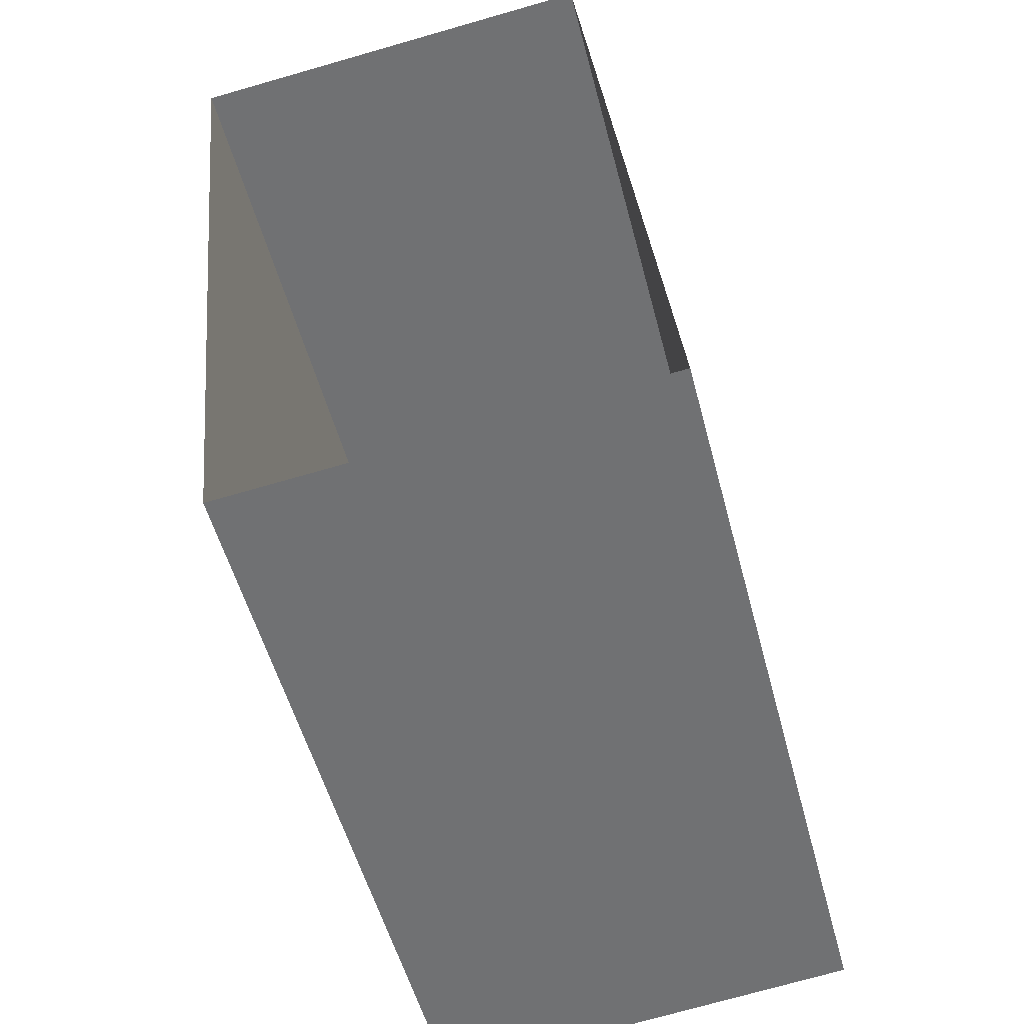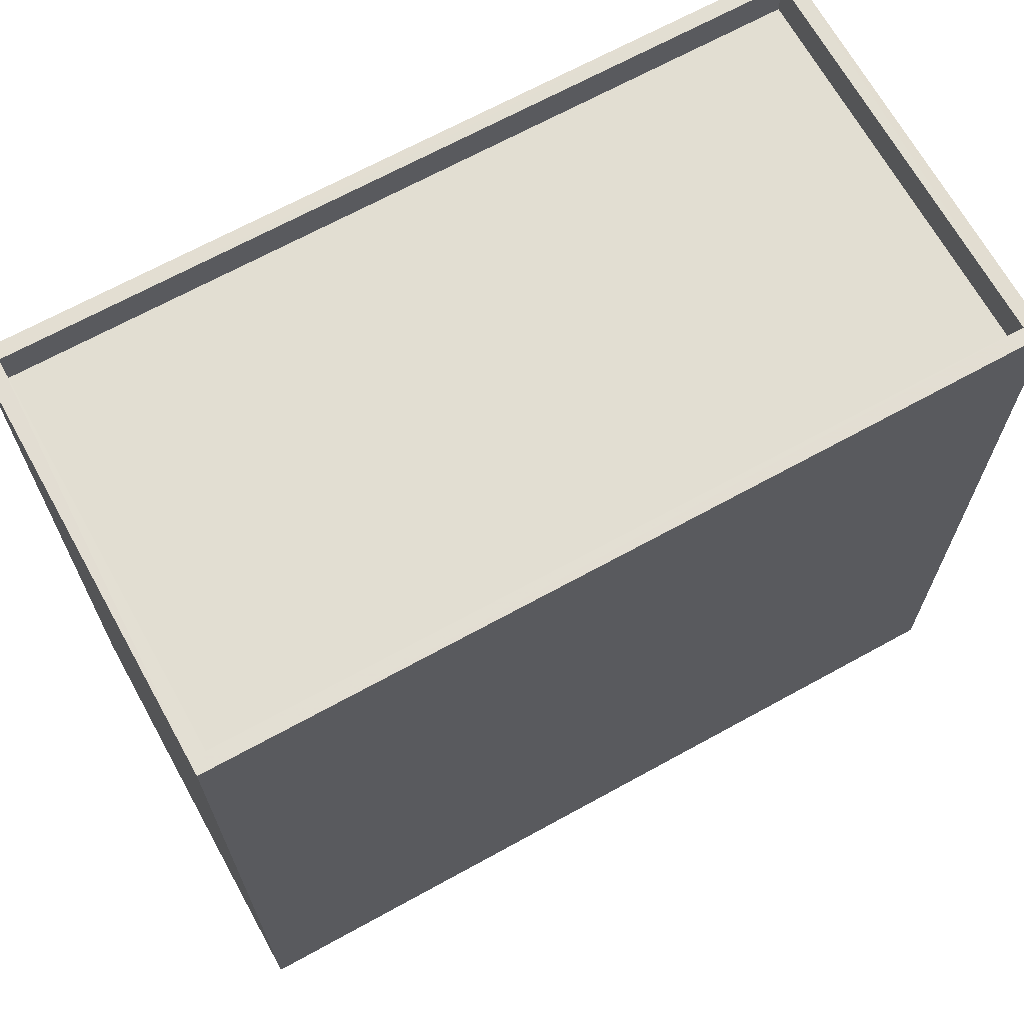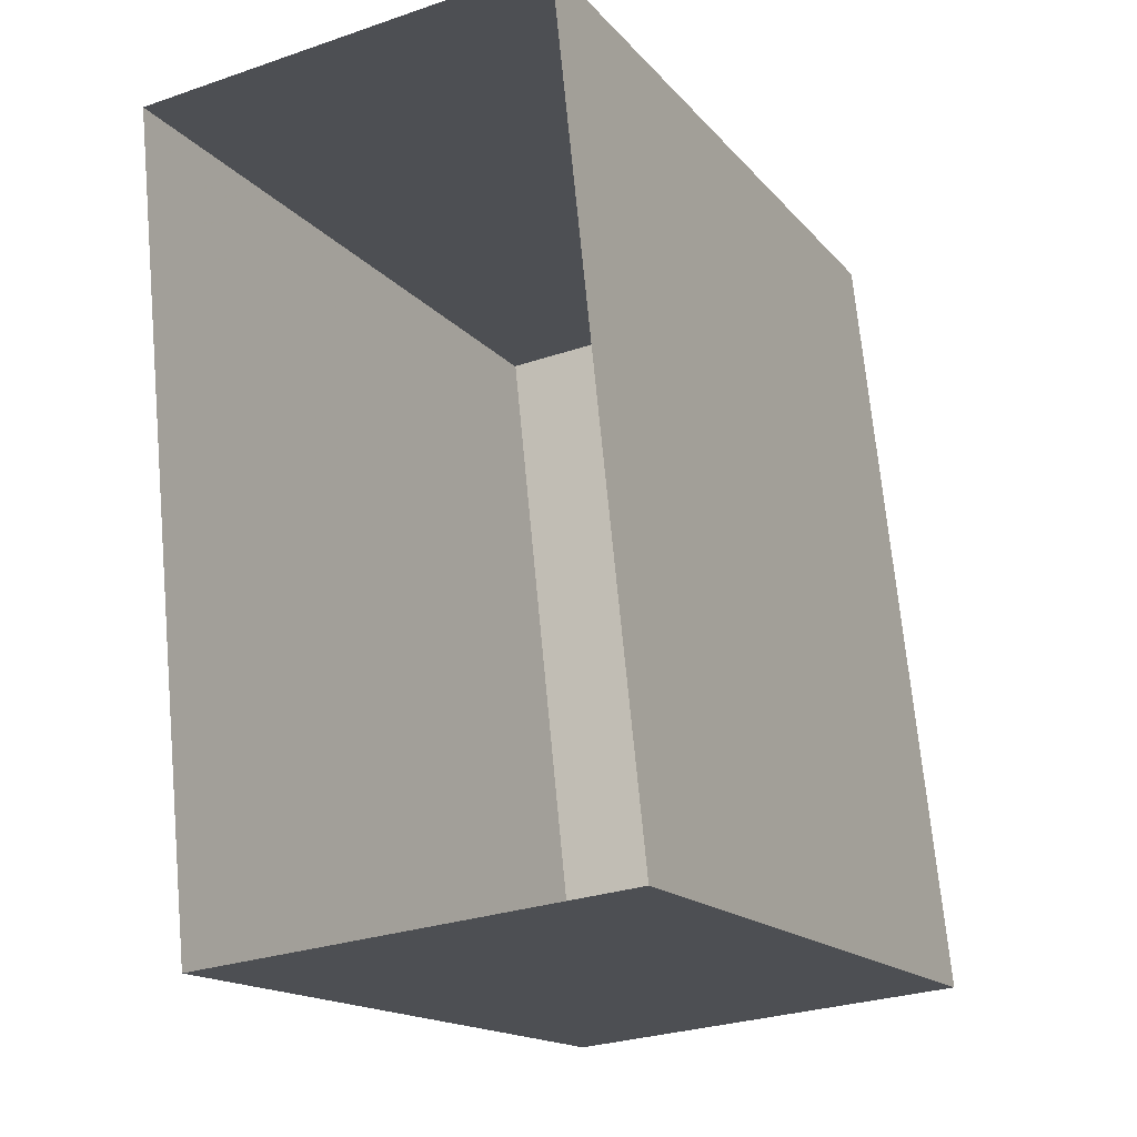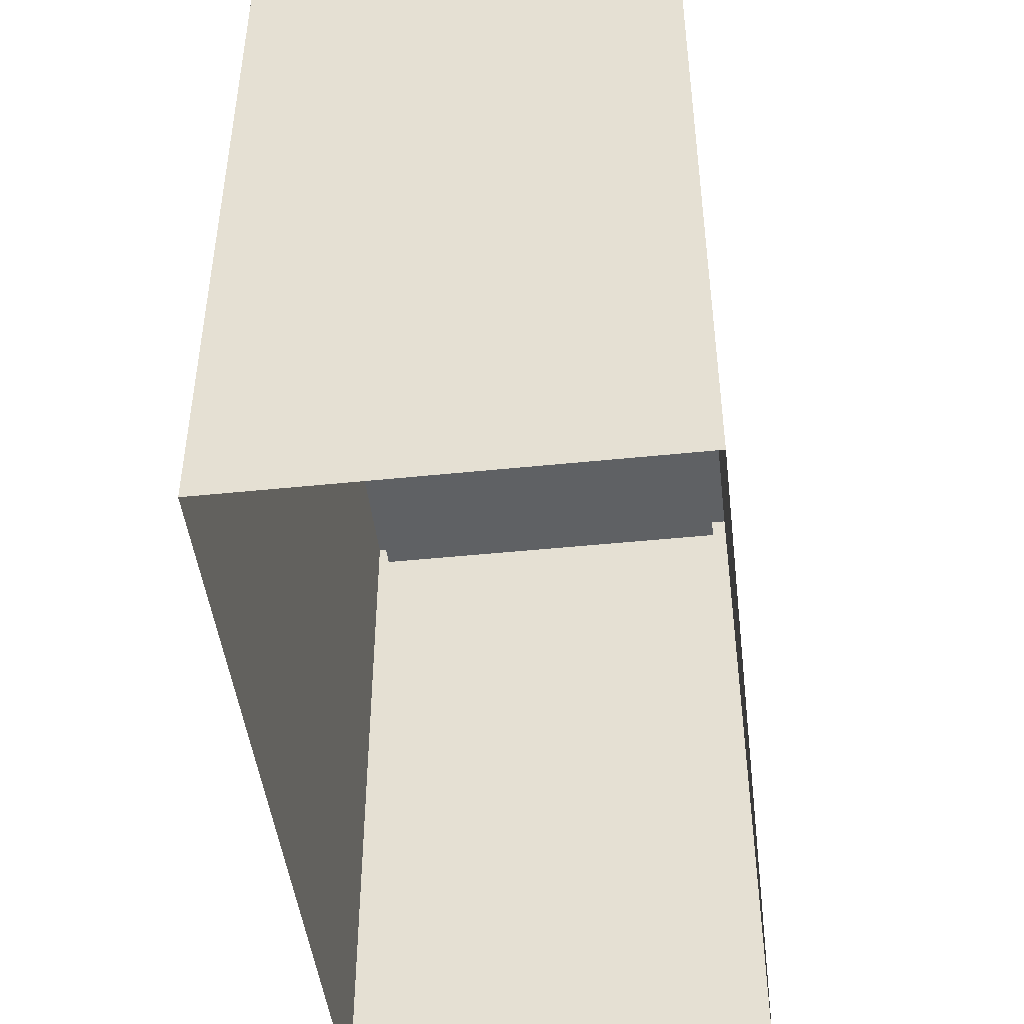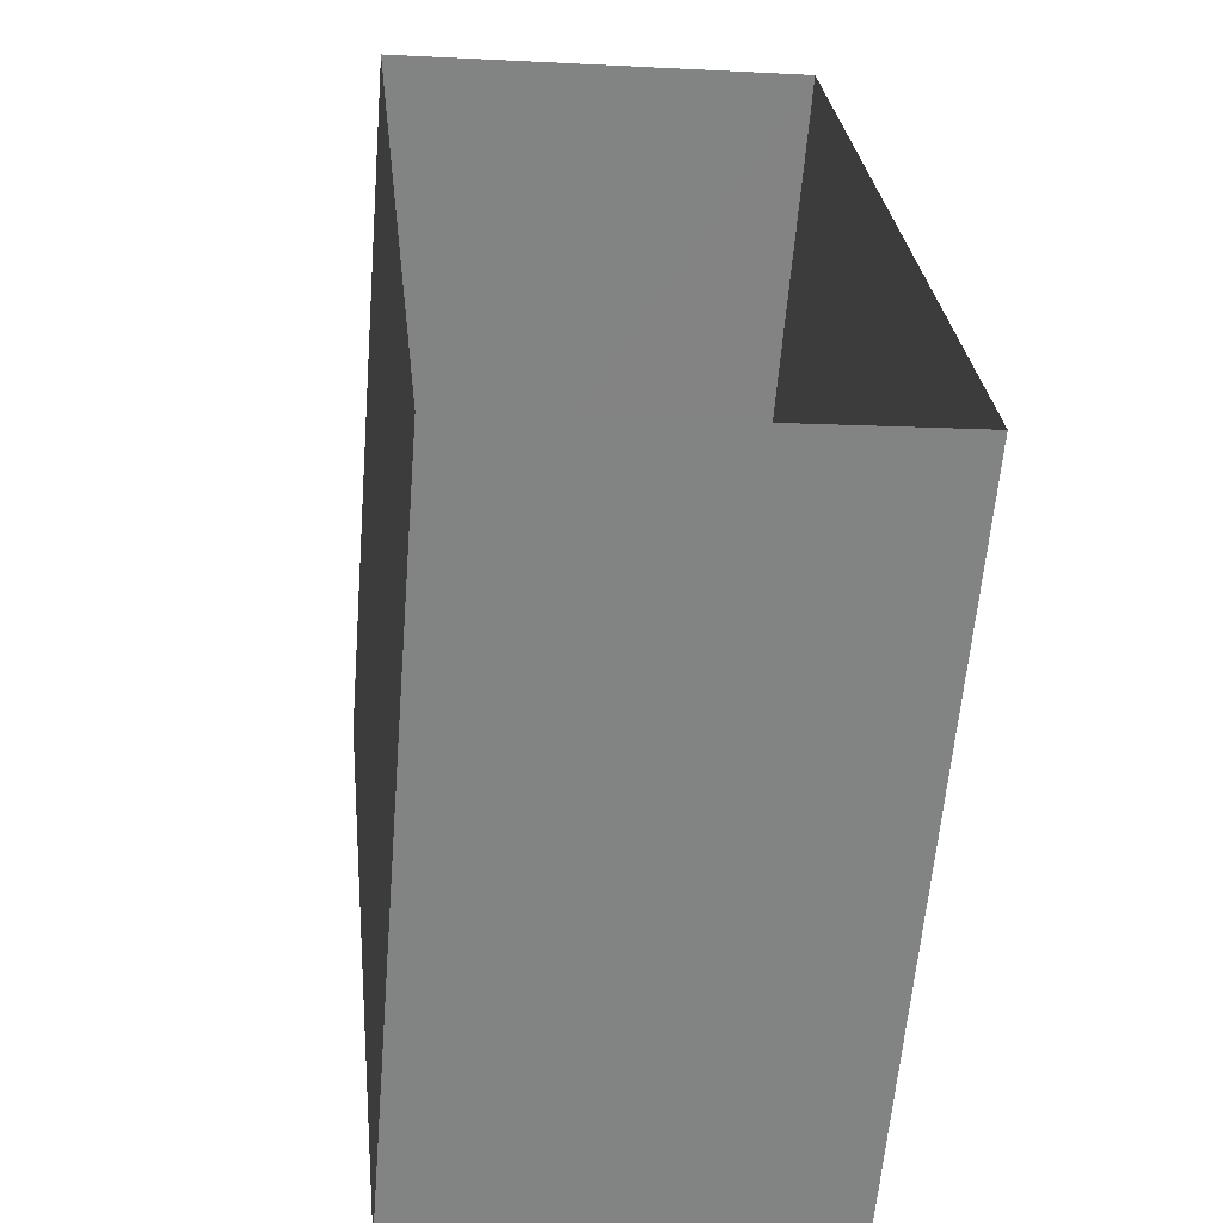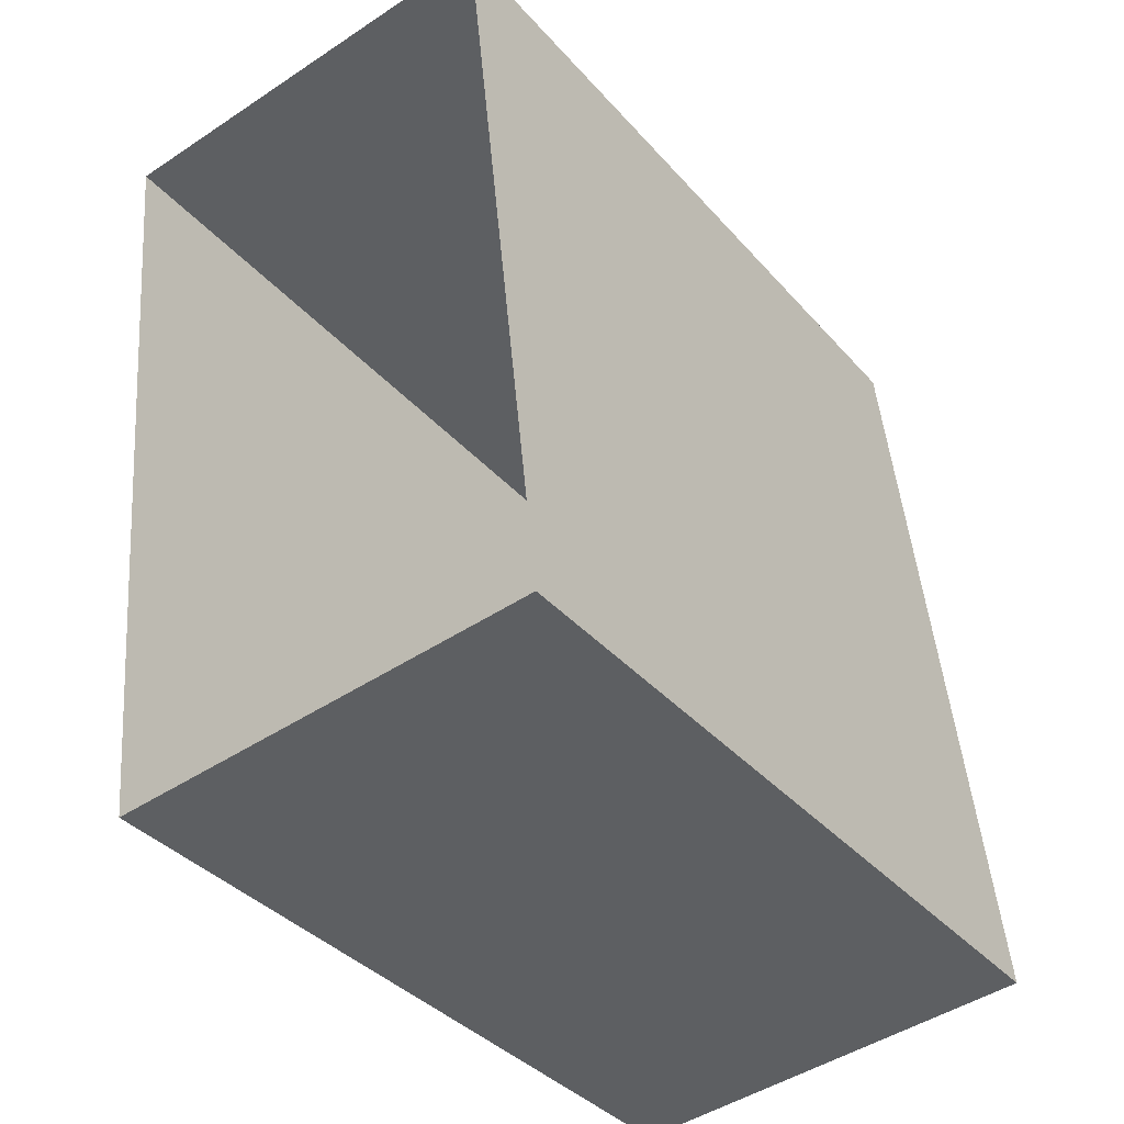
<metadata>
{"format":"obj","ext":"obj","renderer":"f3d","projection":"perspective","resolution":1024,"background":"white","views":[{"elev":-53.2,"azim":-165.3,"up":"+Y"},{"elev":67.9,"azim":-124.9,"up":"+Z"},{"elev":-16.0,"azim":-154.0,"up":"+Y"},{"elev":-46.6,"azim":0.8,"up":"+Z"},{"elev":-61.0,"azim":175.3,"up":"+Y"},{"elev":-37.6,"azim":-143.9,"up":"+Y"}]}
</metadata>
<code>
v -8.868e+04 -9.868e+04 9.404
v -8.868e+04 -9.869e+04 9.403
v -8.868e+04 -9.869e+04 9.403
v -8.867e+04 -9.868e+04 9.404
v -8.867e+04 -9.868e+04 19.6
v -8.868e+04 -9.868e+04 19.6
v -8.867e+04 -9.868e+04 19.6
v -8.868e+04 -9.869e+04 19.6
v -8.868e+04 -9.869e+04 19.6
v -8.868e+04 -9.869e+04 19.6
v -8.868e+04 -9.869e+04 19.6
v -8.868e+04 -9.868e+04 19.6
v -8.868e+04 -9.869e+04 19.1
v -8.868e+04 -9.868e+04 19.1
v -8.868e+04 -9.869e+04 19.1
v -8.867e+04 -9.868e+04 19.1
f 1 2 3
f 1 4 2
f 5 6 7
f 8 9 10
f 11 8 10
f 6 9 8
f 7 6 12
f 12 6 8
f 13 14 15
f 13 16 14
f 7 10 5
f 7 11 10
f 9 1 3
f 9 6 1
f 8 13 15
f 8 11 13
f 7 14 16
f 7 12 14
f 5 4 1
f 6 5 1
f 10 2 4
f 5 10 4
f 8 15 14
f 12 8 14
f 10 3 2
f 10 9 3
f 7 16 13
f 11 7 13

</code>
